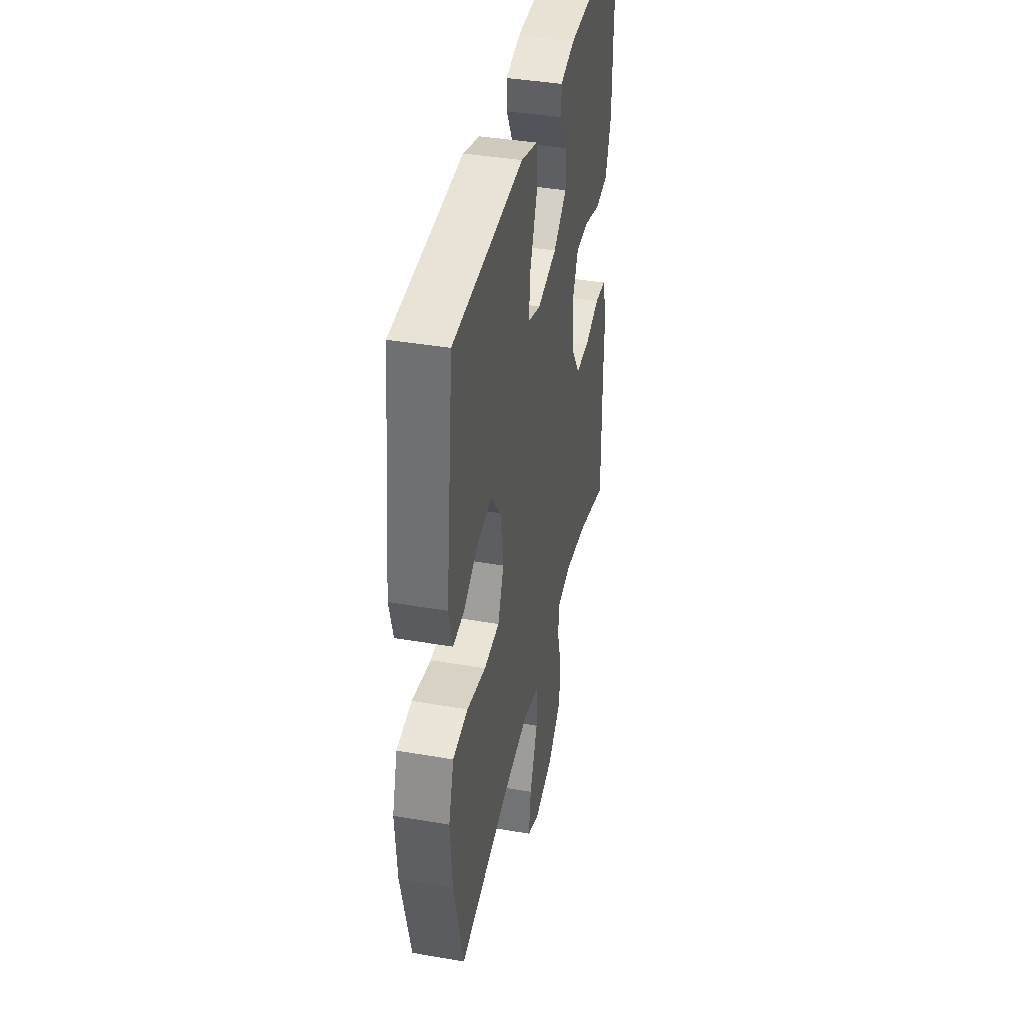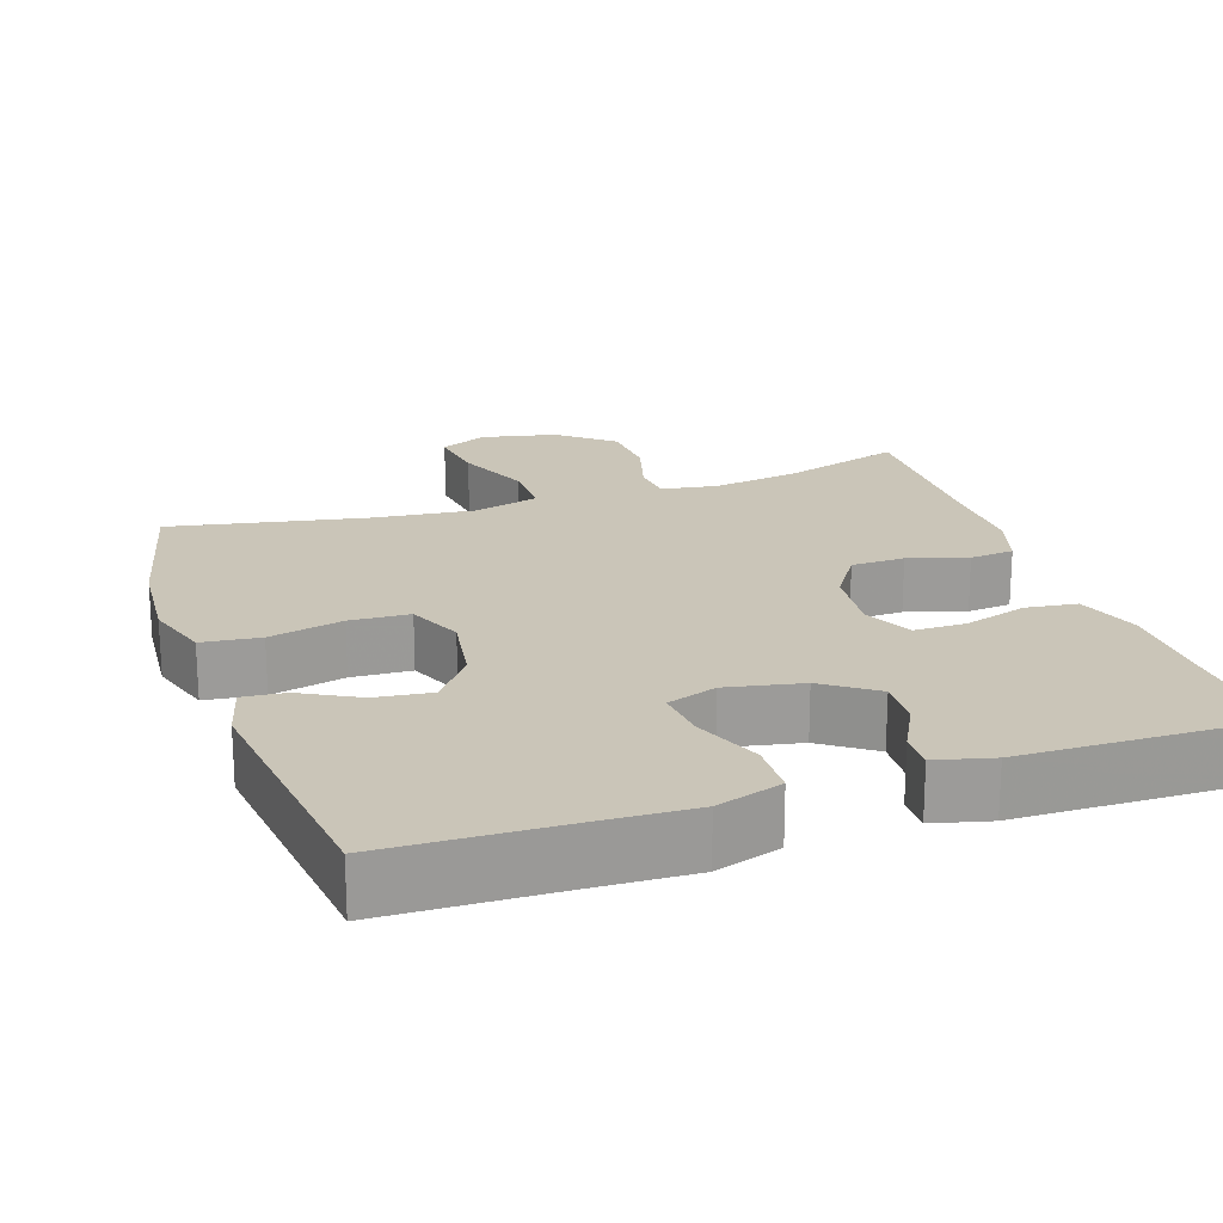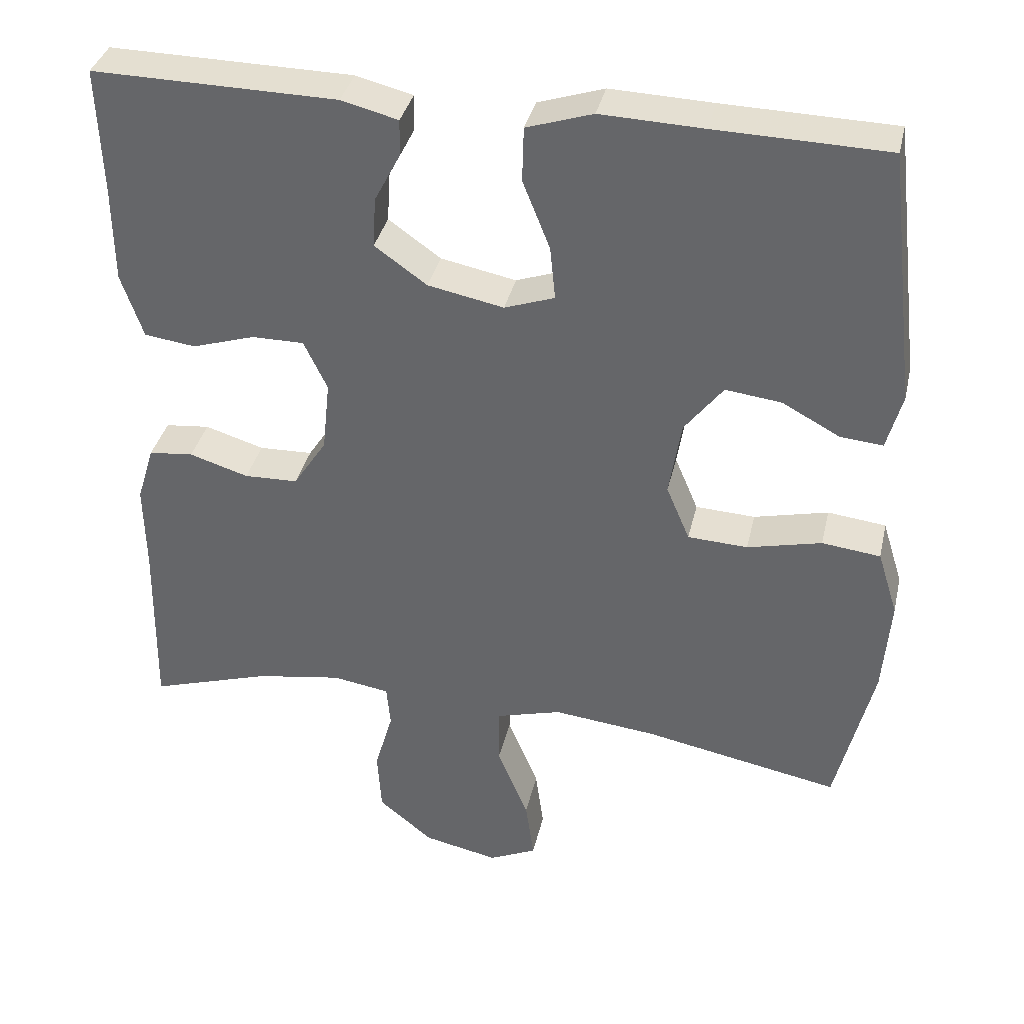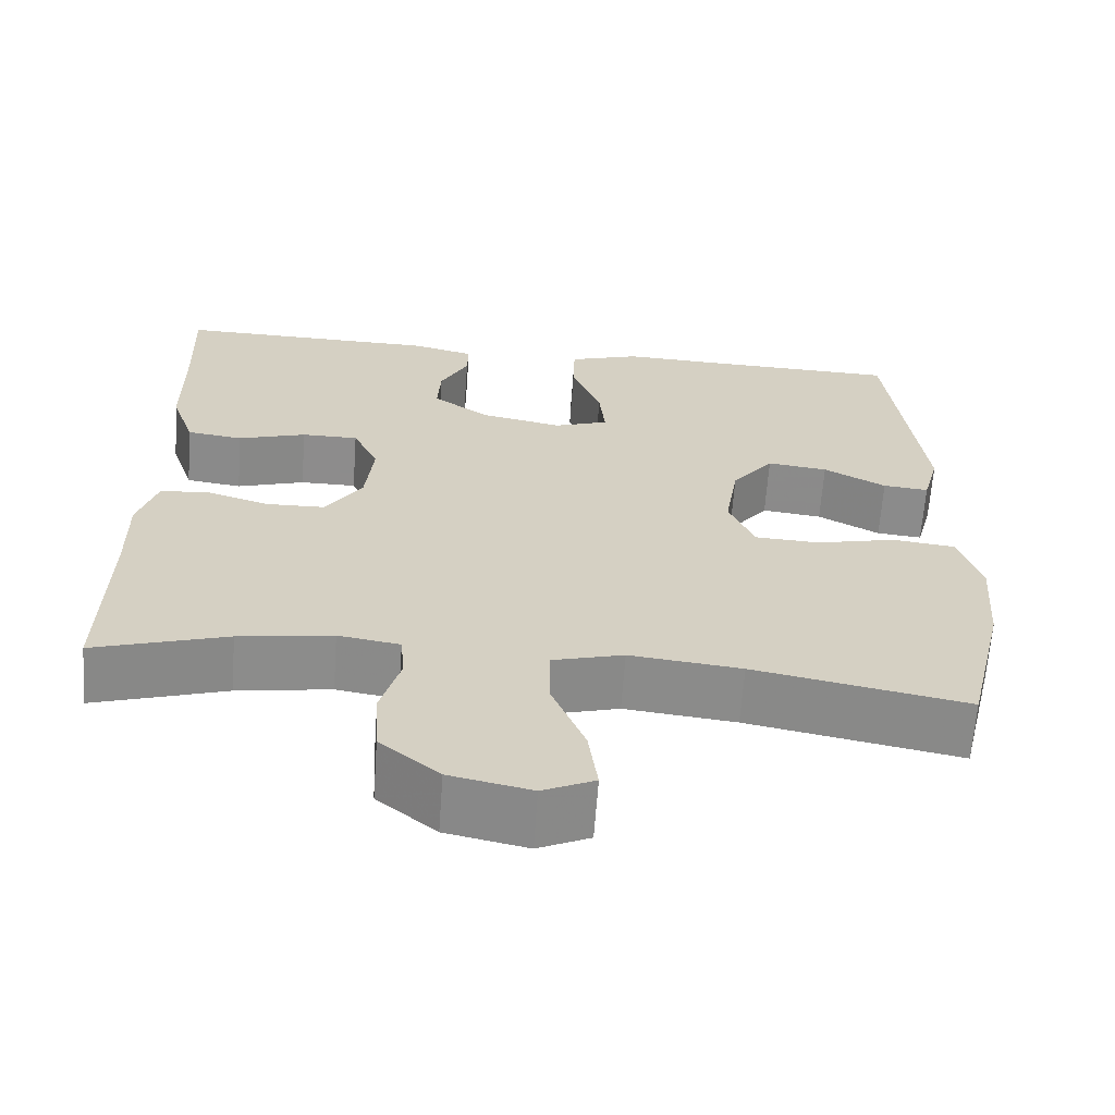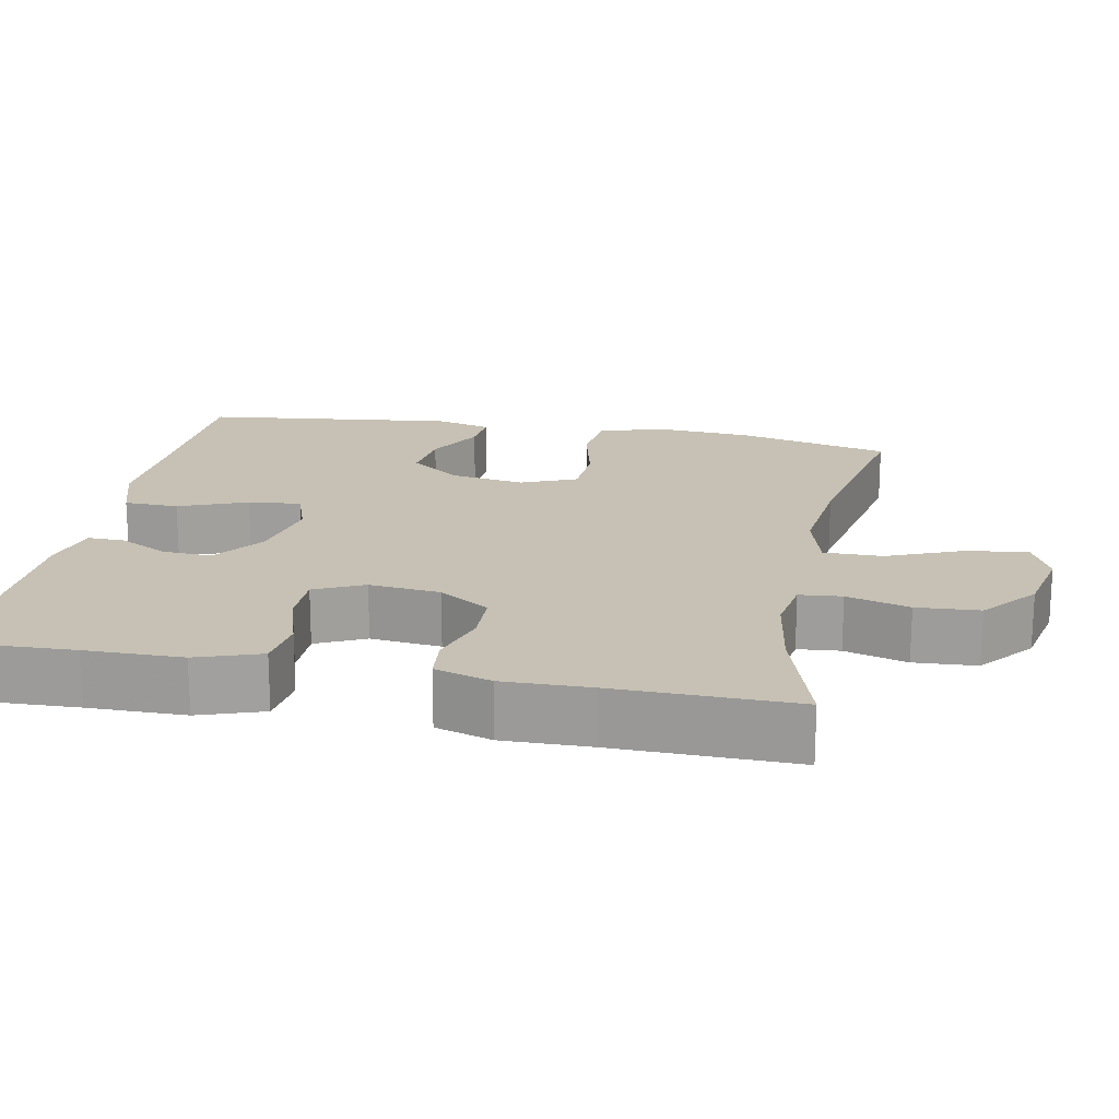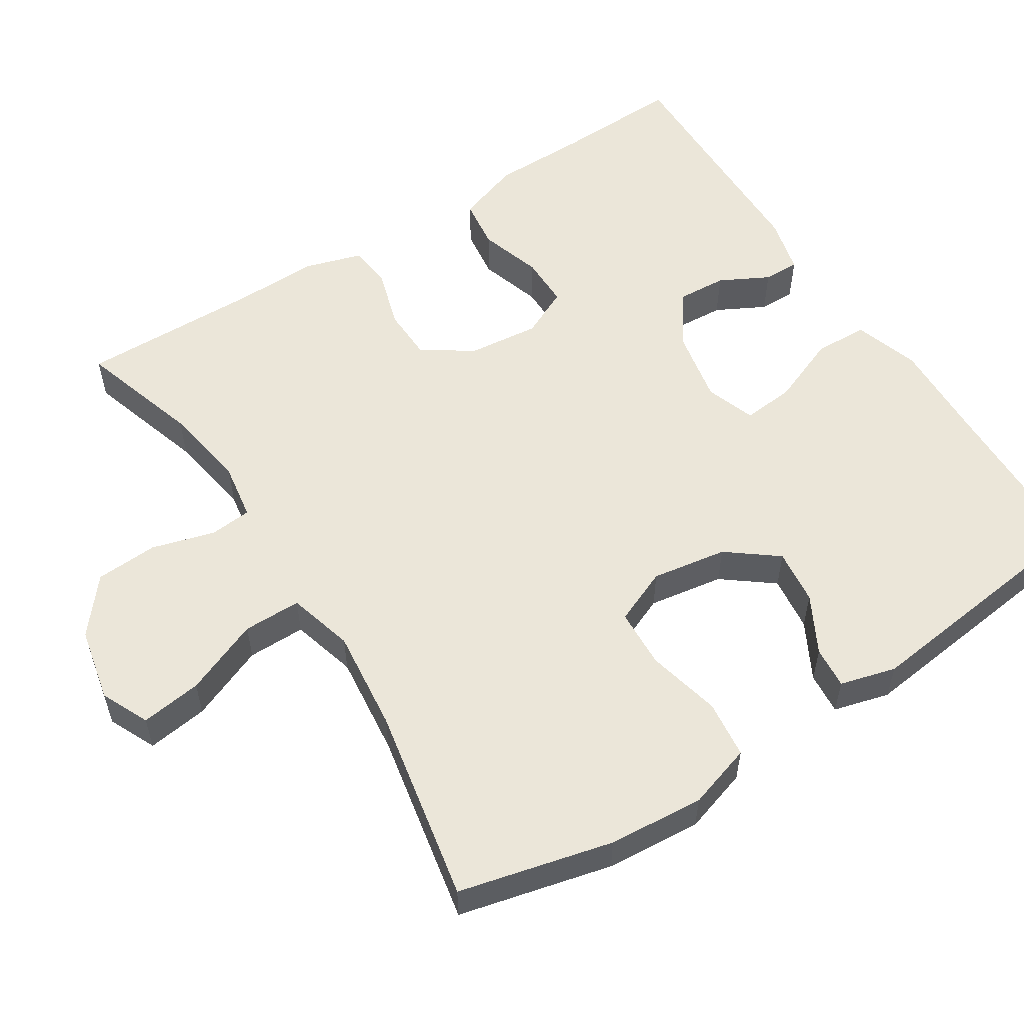
<metadata>
{"format":"obj","ext":"obj","renderer":"f3d","projection":"perspective","resolution":1024,"background":"white","views":[{"elev":40.1,"azim":-78.0,"up":"+Z"},{"elev":20.5,"azim":-18.7,"up":"+Y"},{"elev":36.1,"azim":-167.3,"up":"+Z"},{"elev":-64.3,"azim":175.9,"up":"+Z"},{"elev":18.5,"azim":101.0,"up":"+Y"},{"elev":55.6,"azim":-122.6,"up":"+Y"}]}
</metadata>
<code>
v 0.5 0.07 -0.5
v 0.339 0.07 -0.45
v 0.225 0.07 -0.432
v 0.15 0.07 -0.444
v 0.145 0.07 -0.5
v 0.169 0.07 -0.583
v 0.164 0.07 -0.666
v 0.092 0.07 -0.725
v -0.007 0.07 -0.746
v -0.07 0.07 -0.717
v -0.059 0.07 -0.636
v -0.018 0.07 -0.536
v -0.018 0.07 -0.459
v -0.105 0.07 -0.435
v -0.241 0.07 -0.45
v -0.5 0.07 -0.5
v -0.549 0.07 -0.297
v -0.559 0.07 -0.17
v -0.532 0.07 -0.084
v -0.455 0.07 -0.075
v -0.357 0.07 -0.098
v -0.278 0.07 -0.094
v -0.247 0.07 -0.021
v -0.263 0.07 0.079
v -0.314 0.07 0.145
v -0.388 0.07 0.136
v -0.464 0.07 0.095
v -0.52 0.07 0.09
v -0.54 0.07 0.164
v -0.5 0.07 0.5
v -0.274 0.07 0.506
v -0.139 0.07 0.511
v -0.052 0.07 0.483
v -0.05 0.07 0.411
v -0.086 0.07 0.321
v -0.093 0.07 0.251
v -0.027 0.07 0.228
v 0.073 0.07 0.248
v 0.142 0.07 0.297
v 0.138 0.07 0.363
v 0.104 0.07 0.428
v 0.103 0.07 0.476
v 0.178 0.07 0.495
v 0.5 0.07 0.5
v 0.494 0.07 0.334
v 0.493 0.07 0.206
v 0.464 0.07 0.121
v 0.396 0.07 0.112
v 0.313 0.07 0.138
v 0.244 0.07 0.138
v 0.213 0.07 0.073
v 0.223 0.07 -0.021
v 0.267 0.07 -0.088
v 0.338 0.07 -0.09
v 0.416 0.07 -0.066
v 0.475 0.07 -0.072
v 0.498 0.07 -0.147
v 0.496 0.07 -0.262
v 0.5 0 -0.5
v 0.339 0 -0.45
v 0.225 0 -0.432
v 0.15 0 -0.444
v 0.145 0 -0.5
v 0.169 0 -0.583
v 0.164 0 -0.666
v 0.092 0 -0.725
v -0.007 0 -0.746
v -0.07 0 -0.717
v -0.059 0 -0.636
v -0.018 0 -0.536
v -0.018 0 -0.459
v -0.105 0 -0.435
v -0.241 0 -0.45
v -0.5 0 -0.5
v -0.549 0 -0.297
v -0.559 0 -0.17
v -0.532 0 -0.084
v -0.455 0 -0.075
v -0.357 0 -0.098
v -0.278 0 -0.094
v -0.247 0 -0.021
v -0.263 0 0.079
v -0.314 0 0.145
v -0.388 0 0.136
v -0.464 0 0.095
v -0.52 0 0.09
v -0.54 0 0.164
v -0.5 0 0.5
v -0.274 0 0.506
v -0.139 0 0.511
v -0.052 0 0.483
v -0.05 0 0.411
v -0.086 0 0.321
v -0.093 0 0.251
v -0.027 0 0.228
v 0.073 0 0.248
v 0.142 0 0.297
v 0.138 0 0.363
v 0.104 0 0.428
v 0.103 0 0.476
v 0.178 0 0.495
v 0.5 0 0.5
v 0.494 0 0.334
v 0.493 0 0.206
v 0.464 0 0.121
v 0.396 0 0.112
v 0.313 0 0.138
v 0.244 0 0.138
v 0.213 0 0.073
v 0.223 0 -0.021
v 0.267 0 -0.088
v 0.338 0 -0.09
v 0.416 0 -0.066
v 0.475 0 -0.072
v 0.498 0 -0.147
v 0.496 0 -0.262
f 55 56 57 58
f 54 55 58 1
f 53 54 1 2
f 52 53 2 3
f 51 52 3 4
f 46 47 48 49
f 45 46 49 50
f 44 45 50
f 43 44 50
f 40 41 42 43
f 39 40 43 50
f 38 39 50 51
f 32 33 34 35
f 31 32 35 36
f 30 31 36
f 29 30 36
f 26 27 28 29
f 25 26 29 36
f 24 25 36 37
f 18 19 20 21
f 18 21 22
f 15 16 17 18
f 14 15 18 22
f 13 14 22 23
f 9 10 11 12
f 9 12 13
f 8 9 13
f 5 6 7 8
f 4 5 8 13
f 24 37 38 51
f 23 24 51
f 4 13 23 51
f 116 115 114 113
f 59 116 113 112
f 60 59 112 111
f 61 60 111 110
f 62 61 110 109
f 107 106 105 104
f 108 107 104 103
f 108 103 102
f 108 102 101
f 101 100 99 98
f 108 101 98 97
f 109 108 97 96
f 93 92 91 90
f 94 93 90 89
f 94 89 88
f 94 88 87
f 87 86 85 84
f 94 87 84 83
f 95 94 83 82
f 79 78 77 76
f 80 79 76
f 76 75 74 73
f 80 76 73 72
f 81 80 72 71
f 70 69 68 67
f 71 70 67
f 71 67 66
f 66 65 64 63
f 71 66 63 62
f 109 96 95 82
f 109 82 81
f 109 81 71 62
f 1 59 60 2
f 2 60 61 3
f 3 61 62 4
f 4 62 63 5
f 5 63 64 6
f 6 64 65 7
f 7 65 66 8
f 8 66 67 9
f 9 67 68 10
f 10 68 69 11
f 11 69 70 12
f 12 70 71 13
f 13 71 72 14
f 14 72 73 15
f 15 73 74 16
f 16 74 75 17
f 17 75 76 18
f 18 76 77 19
f 19 77 78 20
f 20 78 79 21
f 21 79 80 22
f 22 80 81 23
f 23 81 82 24
f 24 82 83 25
f 25 83 84 26
f 26 84 85 27
f 27 85 86 28
f 28 86 87 29
f 29 87 88 30
f 30 88 89 31
f 31 89 90 32
f 32 90 91 33
f 33 91 92 34
f 34 92 93 35
f 35 93 94 36
f 36 94 95 37
f 37 95 96 38
f 38 96 97 39
f 39 97 98 40
f 40 98 99 41
f 41 99 100 42
f 42 100 101 43
f 43 101 102 44
f 44 102 103 45
f 45 103 104 46
f 46 104 105 47
f 47 105 106 48
f 48 106 107 49
f 49 107 108 50
f 50 108 109 51
f 51 109 110 52
f 52 110 111 53
f 53 111 112 54
f 54 112 113 55
f 55 113 114 56
f 56 114 115 57
f 57 115 116 58
f 58 116 59 1

</code>
